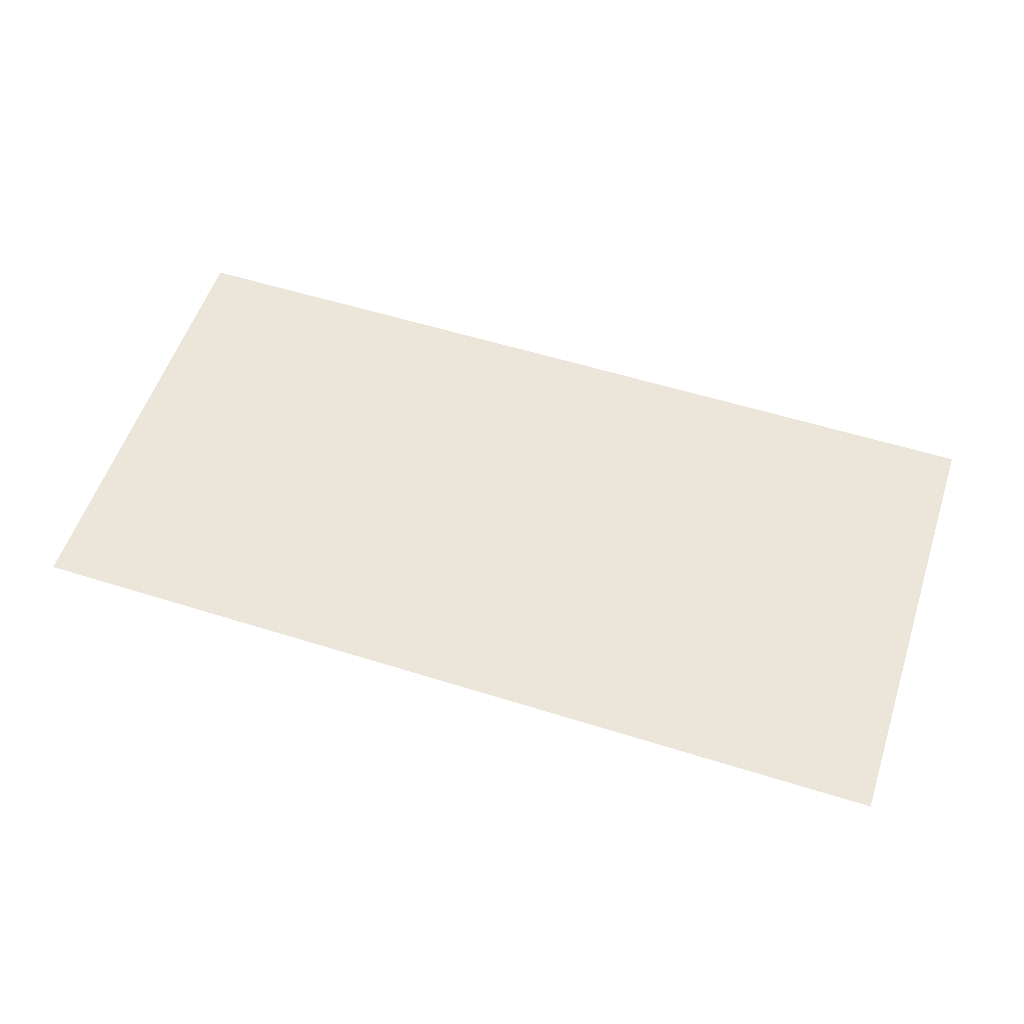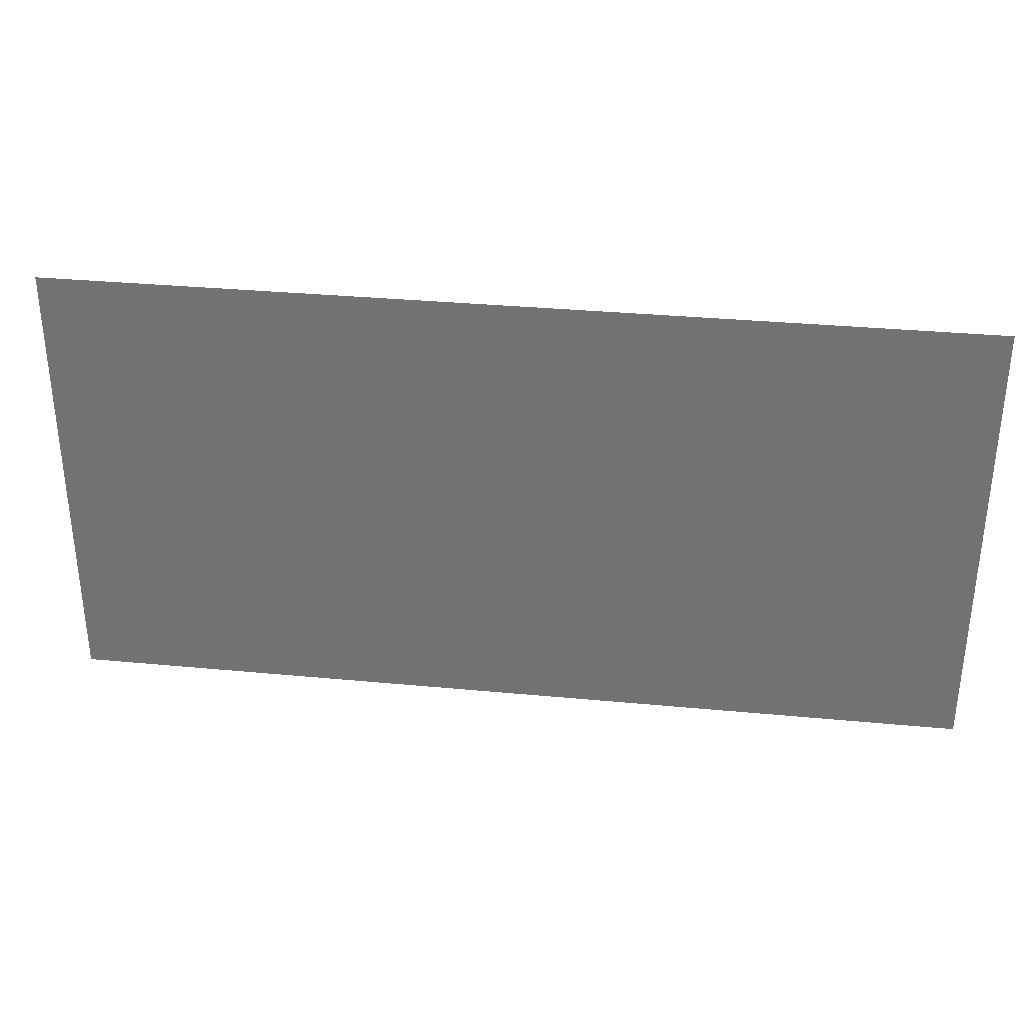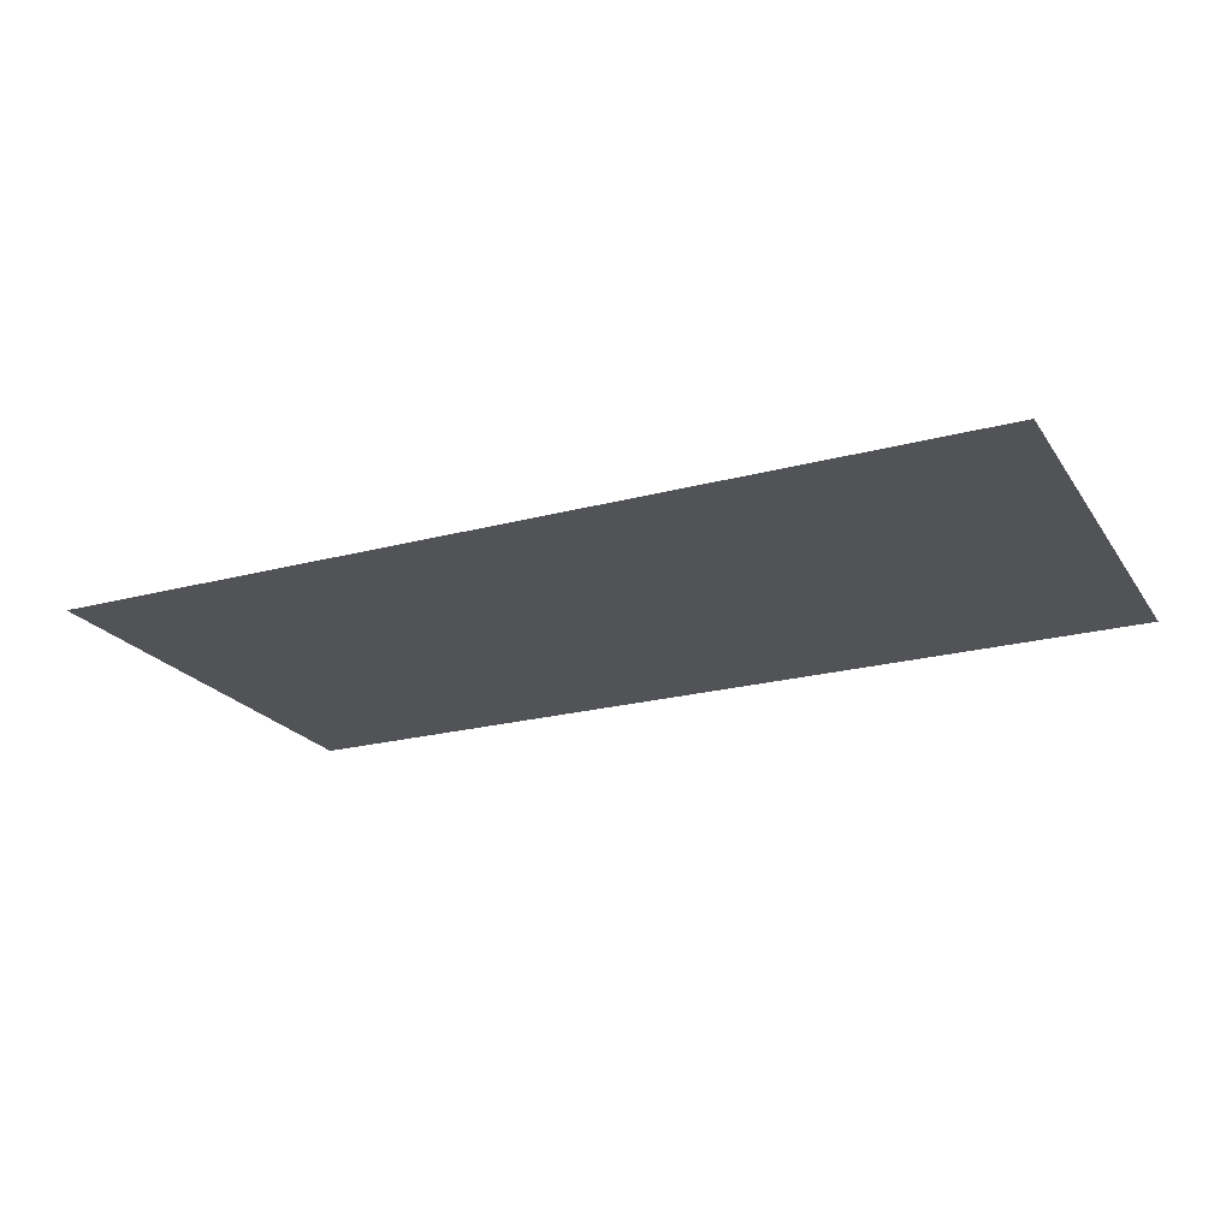
<metadata>
{"format":"obj","ext":"obj","renderer":"f3d","projection":"perspective","resolution":1024,"background":"white","views":[{"elev":55.6,"azim":18.3,"up":"+Z"},{"elev":33.4,"azim":-172.6,"up":"+Y"},{"elev":-22.0,"azim":25.0,"up":"+Z"}]}
</metadata>
<code>
v 0 -32 0
v -32 -32 0
v -32 0 0
v 0 0 0
v -64 -32 0
v -64 0 0
v -96 -32 0
v -96 0 0
v -128 -32 0
v -128 0 0
v -160 -32 0
v -160 0 0
v -192 -32 0
v -192 0 0
v -224 -32 0
v -224 0 0
v -256 -32 0
v -256 0 0
v -288 -32 0
v -288 0 0
v -320 -32 0
v -320 0 0
v -352 -32 0
v -352 0 0
v -384 -32 0
v -384 0 0
v -416 -32 0
v -416 0 0
v -448 -32 0
v -448 0 0
v -480 -32 0
v -480 0 0
v -512 -32 0
v -512 0 0
v -544 -32 0
v -544 0 0
v -576 -32 0
v -576 0 0
v -608 -32 0
v -608 0 0
v -640 -32 0
v -640 0 0
v -672 -32 0
v -672 0 0
v -704 -32 0
v -704 0 0
v -736 -32 0
v -736 0 0
v -768 -32 0
v -768 0 0
v -800 -32 0
v -800 0 0
v -832 -32 0
v -832 0 0
v -864 -32 0
v -864 0 0
v -896 -32 0
v -896 0 0
v -928 -32 0
v -928 0 0
v -960 -32 0
v -960 0 0
v -992 -32 0
v -992 0 0
v -1024 -32 0
v -1024 0 0
v 0 -64 0
v -32 -64 0
v -64 -64 0
v -96 -64 0
v -128 -64 0
v -160 -64 0
v -192 -64 0
v -224 -64 0
v -256 -64 0
v -288 -64 0
v -320 -64 0
v -352 -64 0
v -384 -64 0
v -416 -64 0
v -448 -64 0
v -480 -64 0
v -512 -64 0
v -544 -64 0
v -576 -64 0
v -608 -64 0
v -640 -64 0
v -672 -64 0
v -704 -64 0
v -736 -64 0
v -768 -64 0
v -800 -64 0
v -832 -64 0
v -864 -64 0
v -896 -64 0
v -928 -64 0
v -960 -64 0
v -992 -64 0
v -1024 -64 0
v 0 -96 0
v -32 -96 0
v -64 -96 0
v -96 -96 0
v -128 -96 0
v -160 -96 0
v -192 -96 0
v -224 -96 0
v -256 -96 0
v -288 -96 0
v -320 -96 0
v -352 -96 0
v -384 -96 0
v -416 -96 0
v -448 -96 0
v -480 -96 0
v -512 -96 0
v -544 -96 0
v -576 -96 0
v -608 -96 0
v -640 -96 0
v -672 -96 0
v -704 -96 0
v -736 -96 0
v -768 -96 0
v -800 -96 0
v -832 -96 0
v -864 -96 0
v -896 -96 0
v -928 -96 0
v -960 -96 0
v -992 -96 0
v -1024 -96 0
v 0 -128 0
v -32 -128 0
v -64 -128 0
v -96 -128 0
v -128 -128 0
v -160 -128 0
v -192 -128 0
v -224 -128 0
v -256 -128 0
v -288 -128 0
v -320 -128 0
v -352 -128 0
v -384 -128 0
v -416 -128 0
v -448 -128 0
v -480 -128 0
v -512 -128 0
v -544 -128 0
v -576 -128 0
v -608 -128 0
v -640 -128 0
v -672 -128 0
v -704 -128 0
v -736 -128 0
v -768 -128 0
v -800 -128 0
v -832 -128 0
v -864 -128 0
v -896 -128 0
v -928 -128 0
v -960 -128 0
v -992 -128 0
v -1024 -128 0
v 0 -160 0
v -32 -160 0
v -64 -160 0
v -96 -160 0
v -128 -160 0
v -160 -160 0
v -192 -160 0
v -224 -160 0
v -256 -160 0
v -288 -160 0
v -320 -160 0
v -352 -160 0
v -384 -160 0
v -416 -160 0
v -448 -160 0
v -480 -160 0
v -512 -160 0
v -544 -160 0
v -576 -160 0
v -608 -160 0
v -640 -160 0
v -672 -160 0
v -704 -160 0
v -736 -160 0
v -768 -160 0
v -800 -160 0
v -832 -160 0
v -864 -160 0
v -896 -160 0
v -928 -160 0
v -960 -160 0
v -992 -160 0
v -1024 -160 0
v 0 -192 0
v -32 -192 0
v -64 -192 0
v -96 -192 0
v -128 -192 0
v -160 -192 0
v -192 -192 0
v -224 -192 0
v -256 -192 0
v -288 -192 0
v -320 -192 0
v -352 -192 0
v -384 -192 0
v -416 -192 0
v -448 -192 0
v -480 -192 0
v -512 -192 0
v -544 -192 0
v -576 -192 0
v -608 -192 0
v -640 -192 0
v -672 -192 0
v -704 -192 0
v -736 -192 0
v -768 -192 0
v -800 -192 0
v -832 -192 0
v -864 -192 0
v -896 -192 0
v -928 -192 0
v -960 -192 0
v -992 -192 0
v -1024 -192 0
v 0 -224 0
v -32 -224 0
v -64 -224 0
v -96 -224 0
v -128 -224 0
v -160 -224 0
v -192 -224 0
v -224 -224 0
v -256 -224 0
v -288 -224 0
v -320 -224 0
v -352 -224 0
v -384 -224 0
v -416 -224 0
v -448 -224 0
v -480 -224 0
v -512 -224 0
v -544 -224 0
v -576 -224 0
v -608 -224 0
v -640 -224 0
v -672 -224 0
v -704 -224 0
v -736 -224 0
v -768 -224 0
v -800 -224 0
v -832 -224 0
v -864 -224 0
v -896 -224 0
v -928 -224 0
v -960 -224 0
v -992 -224 0
v -1024 -224 0
v 0 -256 0
v -32 -256 0
v -64 -256 0
v -96 -256 0
v -128 -256 0
v -160 -256 0
v -192 -256 0
v -224 -256 0
v -256 -256 0
v -288 -256 0
v -320 -256 0
v -352 -256 0
v -384 -256 0
v -416 -256 0
v -448 -256 0
v -480 -256 0
v -512 -256 0
v -544 -256 0
v -576 -256 0
v -608 -256 0
v -640 -256 0
v -672 -256 0
v -704 -256 0
v -736 -256 0
v -768 -256 0
v -800 -256 0
v -832 -256 0
v -864 -256 0
v -896 -256 0
v -928 -256 0
v -960 -256 0
v -992 -256 0
v -1024 -256 0
v 0 -288 0
v -32 -288 0
v -64 -288 0
v -96 -288 0
v -128 -288 0
v -160 -288 0
v -192 -288 0
v -224 -288 0
v -256 -288 0
v -288 -288 0
v -320 -288 0
v -352 -288 0
v -384 -288 0
v -416 -288 0
v -448 -288 0
v -480 -288 0
v -512 -288 0
v -544 -288 0
v -576 -288 0
v -608 -288 0
v -640 -288 0
v -672 -288 0
v -704 -288 0
v -736 -288 0
v -768 -288 0
v -800 -288 0
v -832 -288 0
v -864 -288 0
v -896 -288 0
v -928 -288 0
v -960 -288 0
v -992 -288 0
v -1024 -288 0
v 0 -320 0
v -32 -320 0
v -64 -320 0
v -96 -320 0
v -128 -320 0
v -160 -320 0
v -192 -320 0
v -224 -320 0
v -256 -320 0
v -288 -320 0
v -320 -320 0
v -352 -320 0
v -384 -320 0
v -416 -320 0
v -448 -320 0
v -480 -320 0
v -512 -320 0
v -544 -320 0
v -576 -320 0
v -608 -320 0
v -640 -320 0
v -672 -320 0
v -704 -320 0
v -736 -320 0
v -768 -320 0
v -800 -320 0
v -832 -320 0
v -864 -320 0
v -896 -320 0
v -928 -320 0
v -960 -320 0
v -992 -320 0
v -1024 -320 0
v 0 -352 0
v -32 -352 0
v -64 -352 0
v -96 -352 0
v -128 -352 0
v -160 -352 0
v -192 -352 0
v -224 -352 0
v -256 -352 0
v -288 -352 0
v -320 -352 0
v -352 -352 0
v -384 -352 0
v -416 -352 0
v -448 -352 0
v -480 -352 0
v -512 -352 0
v -544 -352 0
v -576 -352 0
v -608 -352 0
v -640 -352 0
v -672 -352 0
v -704 -352 0
v -736 -352 0
v -768 -352 0
v -800 -352 0
v -832 -352 0
v -864 -352 0
v -896 -352 0
v -928 -352 0
v -960 -352 0
v -992 -352 0
v -1024 -352 0
v 0 -384 0
v -32 -384 0
v -64 -384 0
v -96 -384 0
v -128 -384 0
v -160 -384 0
v -192 -384 0
v -224 -384 0
v -256 -384 0
v -288 -384 0
v -320 -384 0
v -352 -384 0
v -384 -384 0
v -416 -384 0
v -448 -384 0
v -480 -384 0
v -512 -384 0
v -544 -384 0
v -576 -384 0
v -608 -384 0
v -640 -384 0
v -672 -384 0
v -704 -384 0
v -736 -384 0
v -768 -384 0
v -800 -384 0
v -832 -384 0
v -864 -384 0
v -896 -384 0
v -928 -384 0
v -960 -384 0
v -992 -384 0
v -1024 -384 0
v 0 -416 0
v -32 -416 0
v -64 -416 0
v -96 -416 0
v -128 -416 0
v -160 -416 0
v -192 -416 0
v -224 -416 0
v -256 -416 0
v -288 -416 0
v -320 -416 0
v -352 -416 0
v -384 -416 0
v -416 -416 0
v -448 -416 0
v -480 -416 0
v -512 -416 0
v -544 -416 0
v -576 -416 0
v -608 -416 0
v -640 -416 0
v -672 -416 0
v -704 -416 0
v -736 -416 0
v -768 -416 0
v -800 -416 0
v -832 -416 0
v -864 -416 0
v -896 -416 0
v -928 -416 0
v -960 -416 0
v -992 -416 0
v -1024 -416 0
v 0 -448 0
v -32 -448 0
v -64 -448 0
v -96 -448 0
v -128 -448 0
v -160 -448 0
v -192 -448 0
v -224 -448 0
v -256 -448 0
v -288 -448 0
v -320 -448 0
v -352 -448 0
v -384 -448 0
v -416 -448 0
v -448 -448 0
v -480 -448 0
v -512 -448 0
v -544 -448 0
v -576 -448 0
v -608 -448 0
v -640 -448 0
v -672 -448 0
v -704 -448 0
v -736 -448 0
v -768 -448 0
v -800 -448 0
v -832 -448 0
v -864 -448 0
v -896 -448 0
v -928 -448 0
v -960 -448 0
v -992 -448 0
v -1024 -448 0
v 0 -480 0
v -32 -480 0
v -64 -480 0
v -96 -480 0
v -128 -480 0
v -160 -480 0
v -192 -480 0
v -224 -480 0
v -256 -480 0
v -288 -480 0
v -320 -480 0
v -352 -480 0
v -384 -480 0
v -416 -480 0
v -448 -480 0
v -480 -480 0
v -512 -480 0
v -544 -480 0
v -576 -480 0
v -608 -480 0
v -640 -480 0
v -672 -480 0
v -704 -480 0
v -736 -480 0
v -768 -480 0
v -800 -480 0
v -832 -480 0
v -864 -480 0
v -896 -480 0
v -928 -480 0
v -960 -480 0
v -992 -480 0
v -1024 -480 0
v 0 -512 0
v -32 -512 0
v -64 -512 0
v -96 -512 0
v -128 -512 0
v -160 -512 0
v -192 -512 0
v -224 -512 0
v -256 -512 0
v -288 -512 0
v -320 -512 0
v -352 -512 0
v -384 -512 0
v -416 -512 0
v -448 -512 0
v -480 -512 0
v -512 -512 0
v -544 -512 0
v -576 -512 0
v -608 -512 0
v -640 -512 0
v -672 -512 0
v -704 -512 0
v -736 -512 0
v -768 -512 0
v -800 -512 0
v -832 -512 0
v -864 -512 0
v -896 -512 0
v -928 -512 0
v -960 -512 0
v -992 -512 0
v -1024 -512 0
g mesh_[00]_[00]
f 1 2 3 4
f 2 5 6 3
f 5 7 8 6
f 7 9 10 8
f 9 11 12 10
f 11 13 14 12
f 13 15 16 14
f 15 17 18 16
f 17 19 20 18
f 19 21 22 20
f 21 23 24 22
f 23 25 26 24
f 25 27 28 26
f 27 29 30 28
f 29 31 32 30
f 31 33 34 32
f 33 35 36 34
f 35 37 38 36
f 37 39 40 38
f 39 41 42 40
f 41 43 44 42
f 43 45 46 44
f 45 47 48 46
f 47 49 50 48
f 49 51 52 50
f 51 53 54 52
f 53 55 56 54
f 55 57 58 56
f 57 59 60 58
f 59 61 62 60
f 61 63 64 62
f 63 65 66 64
f 67 68 2 1
f 68 69 5 2
f 69 70 7 5
f 70 71 9 7
f 71 72 11 9
f 72 73 13 11
f 73 74 15 13
f 74 75 17 15
f 75 76 19 17
f 76 77 21 19
f 77 78 23 21
f 78 79 25 23
f 79 80 27 25
f 80 81 29 27
f 81 82 31 29
f 82 83 33 31
f 83 84 35 33
f 84 85 37 35
f 85 86 39 37
f 86 87 41 39
f 87 88 43 41
f 88 89 45 43
f 89 90 47 45
f 90 91 49 47
f 91 92 51 49
f 92 93 53 51
f 93 94 55 53
f 94 95 57 55
f 95 96 59 57
f 96 97 61 59
f 97 98 63 61
f 98 99 65 63
f 100 101 68 67
f 101 102 69 68
f 102 103 70 69
f 103 104 71 70
f 104 105 72 71
f 105 106 73 72
f 106 107 74 73
f 107 108 75 74
f 108 109 76 75
f 109 110 77 76
f 110 111 78 77
f 111 112 79 78
f 112 113 80 79
f 113 114 81 80
f 114 115 82 81
f 115 116 83 82
f 116 117 84 83
f 117 118 85 84
f 118 119 86 85
f 119 120 87 86
f 120 121 88 87
f 121 122 89 88
f 122 123 90 89
f 123 124 91 90
f 124 125 92 91
f 125 126 93 92
f 126 127 94 93
f 127 128 95 94
f 128 129 96 95
f 129 130 97 96
f 130 131 98 97
f 131 132 99 98
f 133 134 101 100
f 134 135 102 101
f 135 136 103 102
f 136 137 104 103
f 137 138 105 104
f 138 139 106 105
f 139 140 107 106
f 140 141 108 107
f 141 142 109 108
f 142 143 110 109
f 143 144 111 110
f 144 145 112 111
f 145 146 113 112
f 146 147 114 113
f 147 148 115 114
f 148 149 116 115
f 149 150 117 116
f 150 151 118 117
f 151 152 119 118
f 152 153 120 119
f 153 154 121 120
f 154 155 122 121
f 155 156 123 122
f 156 157 124 123
f 157 158 125 124
f 158 159 126 125
f 159 160 127 126
f 160 161 128 127
f 161 162 129 128
f 162 163 130 129
f 163 164 131 130
f 164 165 132 131
f 166 167 134 133
f 167 168 135 134
f 168 169 136 135
f 169 170 137 136
f 170 171 138 137
f 171 172 139 138
f 172 173 140 139
f 173 174 141 140
f 174 175 142 141
f 175 176 143 142
f 176 177 144 143
f 177 178 145 144
f 178 179 146 145
f 179 180 147 146
f 180 181 148 147
f 181 182 149 148
f 182 183 150 149
f 183 184 151 150
f 184 185 152 151
f 185 186 153 152
f 186 187 154 153
f 187 188 155 154
f 188 189 156 155
f 189 190 157 156
f 190 191 158 157
f 191 192 159 158
f 192 193 160 159
f 193 194 161 160
f 194 195 162 161
f 195 196 163 162
f 196 197 164 163
f 197 198 165 164
f 199 200 167 166
f 200 201 168 167
f 201 202 169 168
f 202 203 170 169
f 203 204 171 170
f 204 205 172 171
f 205 206 173 172
f 206 207 174 173
f 207 208 175 174
f 208 209 176 175
f 209 210 177 176
f 210 211 178 177
f 211 212 179 178
f 212 213 180 179
f 213 214 181 180
f 214 215 182 181
f 215 216 183 182
f 216 217 184 183
f 217 218 185 184
f 218 219 186 185
f 219 220 187 186
f 220 221 188 187
f 221 222 189 188
f 222 223 190 189
f 223 224 191 190
f 224 225 192 191
f 225 226 193 192
f 226 227 194 193
f 227 228 195 194
f 228 229 196 195
f 229 230 197 196
f 230 231 198 197
f 232 233 200 199
f 233 234 201 200
f 234 235 202 201
f 235 236 203 202
f 236 237 204 203
f 237 238 205 204
f 238 239 206 205
f 239 240 207 206
f 240 241 208 207
f 241 242 209 208
f 242 243 210 209
f 243 244 211 210
f 244 245 212 211
f 245 246 213 212
f 246 247 214 213
f 247 248 215 214
f 248 249 216 215
f 249 250 217 216
f 250 251 218 217
f 251 252 219 218
f 252 253 220 219
f 253 254 221 220
f 254 255 222 221
f 255 256 223 222
f 256 257 224 223
f 257 258 225 224
f 258 259 226 225
f 259 260 227 226
f 260 261 228 227
f 261 262 229 228
f 262 263 230 229
f 263 264 231 230
f 265 266 233 232
f 266 267 234 233
f 267 268 235 234
f 268 269 236 235
f 269 270 237 236
f 270 271 238 237
f 271 272 239 238
f 272 273 240 239
f 273 274 241 240
f 274 275 242 241
f 275 276 243 242
f 276 277 244 243
f 277 278 245 244
f 278 279 246 245
f 279 280 247 246
f 280 281 248 247
f 281 282 249 248
f 282 283 250 249
f 283 284 251 250
f 284 285 252 251
f 285 286 253 252
f 286 287 254 253
f 287 288 255 254
f 288 289 256 255
f 289 290 257 256
f 290 291 258 257
f 291 292 259 258
f 292 293 260 259
f 293 294 261 260
f 294 295 262 261
f 295 296 263 262
f 296 297 264 263
f 298 299 266 265
f 299 300 267 266
f 300 301 268 267
f 301 302 269 268
f 302 303 270 269
f 303 304 271 270
f 304 305 272 271
f 305 306 273 272
f 306 307 274 273
f 307 308 275 274
f 308 309 276 275
f 309 310 277 276
f 310 311 278 277
f 311 312 279 278
f 312 313 280 279
f 313 314 281 280
f 314 315 282 281
f 315 316 283 282
f 316 317 284 283
f 317 318 285 284
f 318 319 286 285
f 319 320 287 286
f 320 321 288 287
f 321 322 289 288
f 322 323 290 289
f 323 324 291 290
f 324 325 292 291
f 325 326 293 292
f 326 327 294 293
f 327 328 295 294
f 328 329 296 295
f 329 330 297 296
f 331 332 299 298
f 332 333 300 299
f 333 334 301 300
f 334 335 302 301
f 335 336 303 302
f 336 337 304 303
f 337 338 305 304
f 338 339 306 305
f 339 340 307 306
f 340 341 308 307
f 341 342 309 308
f 342 343 310 309
f 343 344 311 310
f 344 345 312 311
f 345 346 313 312
f 346 347 314 313
f 347 348 315 314
f 348 349 316 315
f 349 350 317 316
f 350 351 318 317
f 351 352 319 318
f 352 353 320 319
f 353 354 321 320
f 354 355 322 321
f 355 356 323 322
f 356 357 324 323
f 357 358 325 324
f 358 359 326 325
f 359 360 327 326
f 360 361 328 327
f 361 362 329 328
f 362 363 330 329
f 364 365 332 331
f 365 366 333 332
f 366 367 334 333
f 367 368 335 334
f 368 369 336 335
f 369 370 337 336
f 370 371 338 337
f 371 372 339 338
f 372 373 340 339
f 373 374 341 340
f 374 375 342 341
f 375 376 343 342
f 376 377 344 343
f 377 378 345 344
f 378 379 346 345
f 379 380 347 346
f 380 381 348 347
f 381 382 349 348
f 382 383 350 349
f 383 384 351 350
f 384 385 352 351
f 385 386 353 352
f 386 387 354 353
f 387 388 355 354
f 388 389 356 355
f 389 390 357 356
f 390 391 358 357
f 391 392 359 358
f 392 393 360 359
f 393 394 361 360
f 394 395 362 361
f 395 396 363 362
f 397 398 365 364
f 398 399 366 365
f 399 400 367 366
f 400 401 368 367
f 401 402 369 368
f 402 403 370 369
f 403 404 371 370
f 404 405 372 371
f 405 406 373 372
f 406 407 374 373
f 407 408 375 374
f 408 409 376 375
f 409 410 377 376
f 410 411 378 377
f 411 412 379 378
f 412 413 380 379
f 413 414 381 380
f 414 415 382 381
f 415 416 383 382
f 416 417 384 383
f 417 418 385 384
f 418 419 386 385
f 419 420 387 386
f 420 421 388 387
f 421 422 389 388
f 422 423 390 389
f 423 424 391 390
f 424 425 392 391
f 425 426 393 392
f 426 427 394 393
f 427 428 395 394
f 428 429 396 395
f 430 431 398 397
f 431 432 399 398
f 432 433 400 399
f 433 434 401 400
f 434 435 402 401
f 435 436 403 402
f 436 437 404 403
f 437 438 405 404
f 438 439 406 405
f 439 440 407 406
f 440 441 408 407
f 441 442 409 408
f 442 443 410 409
f 443 444 411 410
f 444 445 412 411
f 445 446 413 412
f 446 447 414 413
f 447 448 415 414
f 448 449 416 415
f 449 450 417 416
f 450 451 418 417
f 451 452 419 418
f 452 453 420 419
f 453 454 421 420
f 454 455 422 421
f 455 456 423 422
f 456 457 424 423
f 457 458 425 424
f 458 459 426 425
f 459 460 427 426
f 460 461 428 427
f 461 462 429 428
f 463 464 431 430
f 464 465 432 431
f 465 466 433 432
f 466 467 434 433
f 467 468 435 434
f 468 469 436 435
f 469 470 437 436
f 470 471 438 437
f 471 472 439 438
f 472 473 440 439
f 473 474 441 440
f 474 475 442 441
f 475 476 443 442
f 476 477 444 443
f 477 478 445 444
f 478 479 446 445
f 479 480 447 446
f 480 481 448 447
f 481 482 449 448
f 482 483 450 449
f 483 484 451 450
f 484 485 452 451
f 485 486 453 452
f 486 487 454 453
f 487 488 455 454
f 488 489 456 455
f 489 490 457 456
f 490 491 458 457
f 491 492 459 458
f 492 493 460 459
f 493 494 461 460
f 494 495 462 461
f 496 497 464 463
f 497 498 465 464
f 498 499 466 465
f 499 500 467 466
f 500 501 468 467
f 501 502 469 468
f 502 503 470 469
f 503 504 471 470
f 504 505 472 471
f 505 506 473 472
f 506 507 474 473
f 507 508 475 474
f 508 509 476 475
f 509 510 477 476
f 510 511 478 477
f 511 512 479 478
f 512 513 480 479
f 513 514 481 480
f 514 515 482 481
f 515 516 483 482
f 516 517 484 483
f 517 518 485 484
f 518 519 486 485
f 519 520 487 486
f 520 521 488 487
f 521 522 489 488
f 522 523 490 489
f 523 524 491 490
f 524 525 492 491
f 525 526 493 492
f 526 527 494 493
f 527 528 495 494
f 529 530 497 496
f 530 531 498 497
f 531 532 499 498
f 532 533 500 499
f 533 534 501 500
f 534 535 502 501
f 535 536 503 502
f 536 537 504 503
f 537 538 505 504
f 538 539 506 505
f 539 540 507 506
f 540 541 508 507
f 541 542 509 508
f 542 543 510 509
f 543 544 511 510
f 544 545 512 511
f 545 546 513 512
f 546 547 514 513
f 547 548 515 514
f 548 549 516 515
f 549 550 517 516
f 550 551 518 517
f 551 552 519 518
f 552 553 520 519
f 553 554 521 520
f 554 555 522 521
f 555 556 523 522
f 556 557 524 523
f 557 558 525 524
f 558 559 526 525
f 559 560 527 526
f 560 561 528 527

</code>
